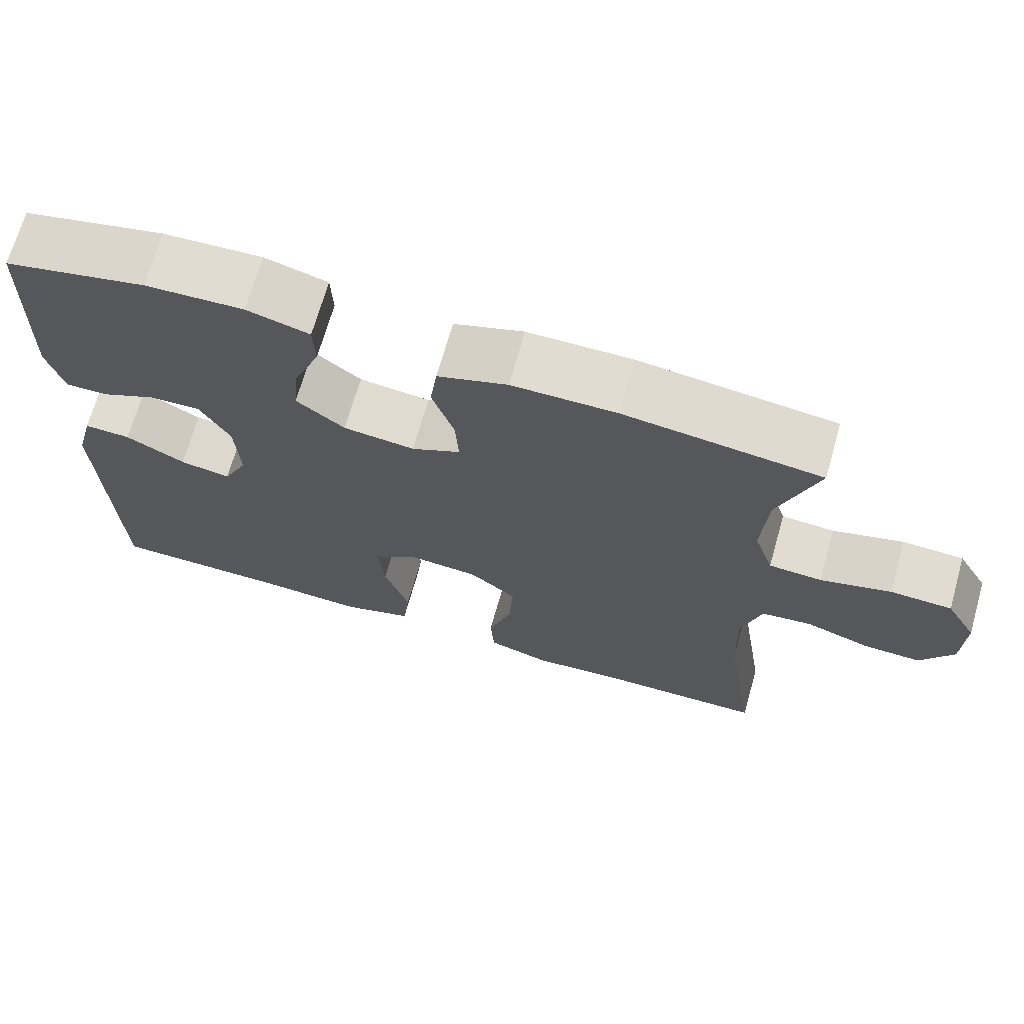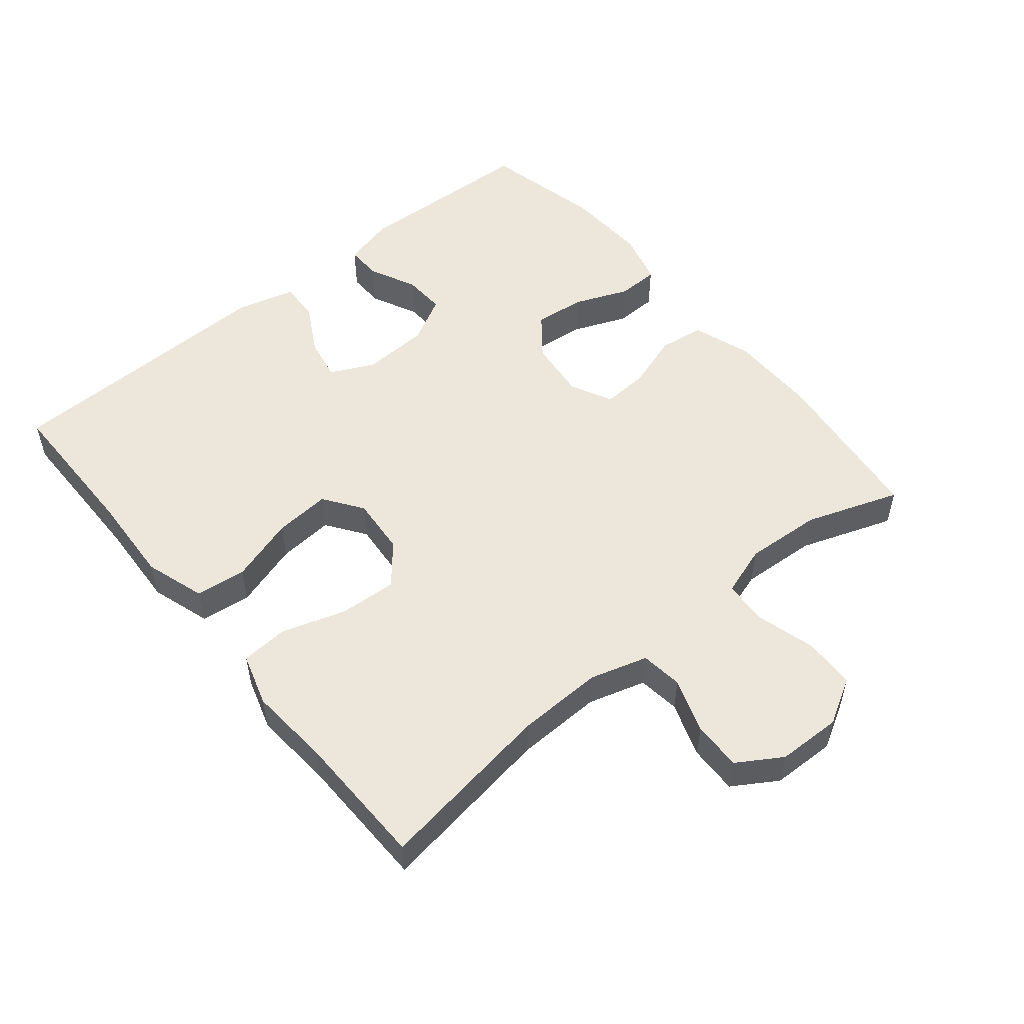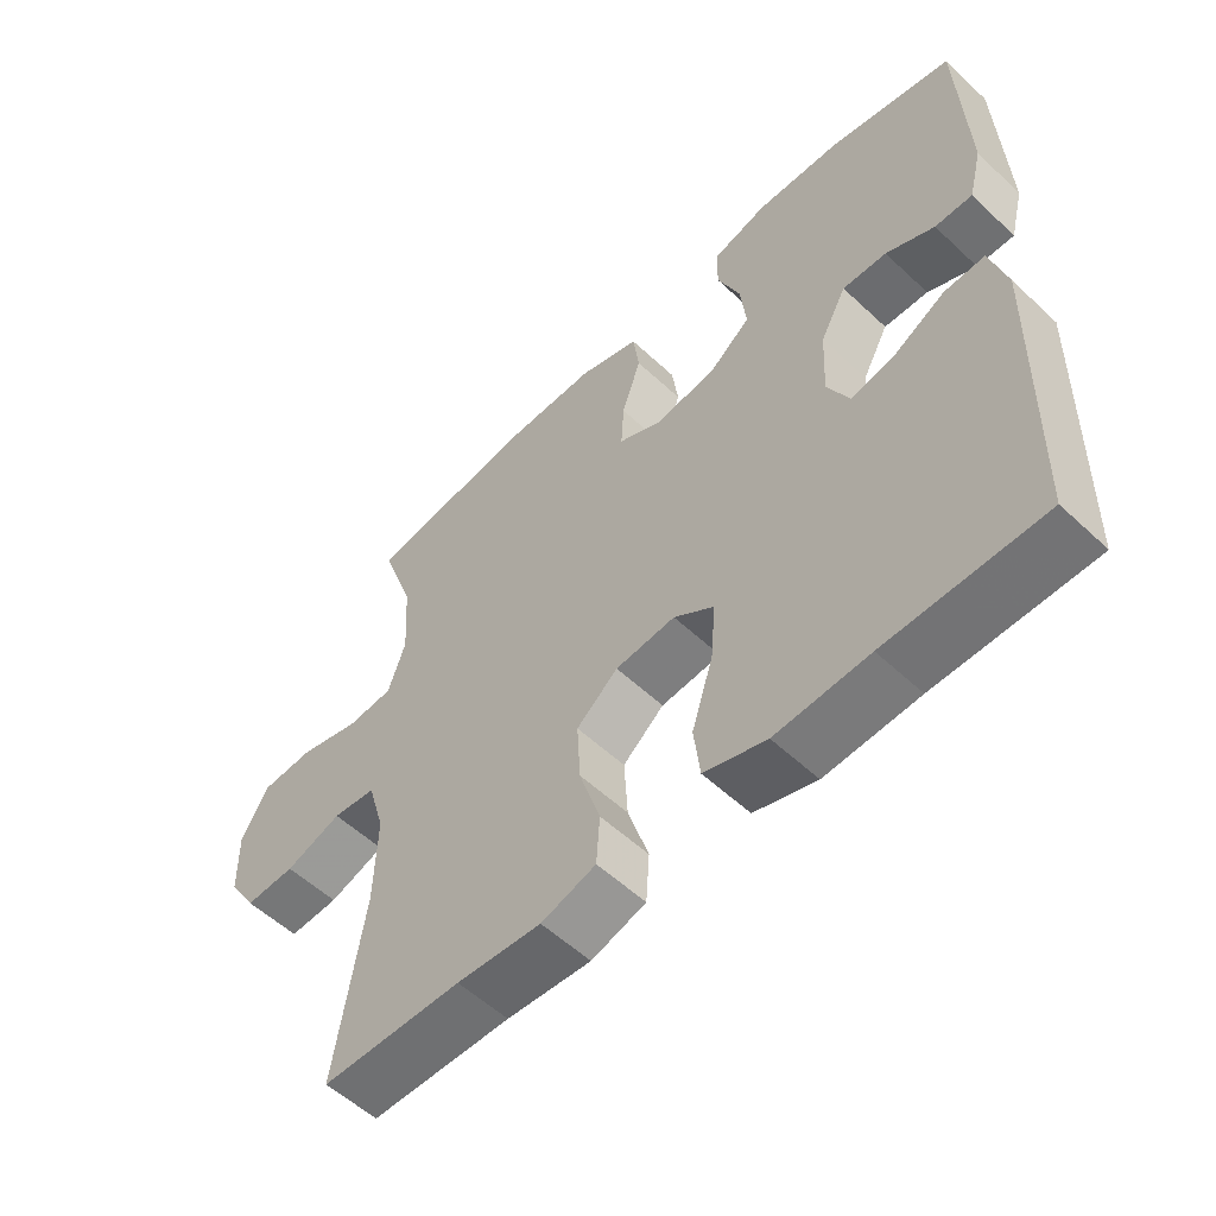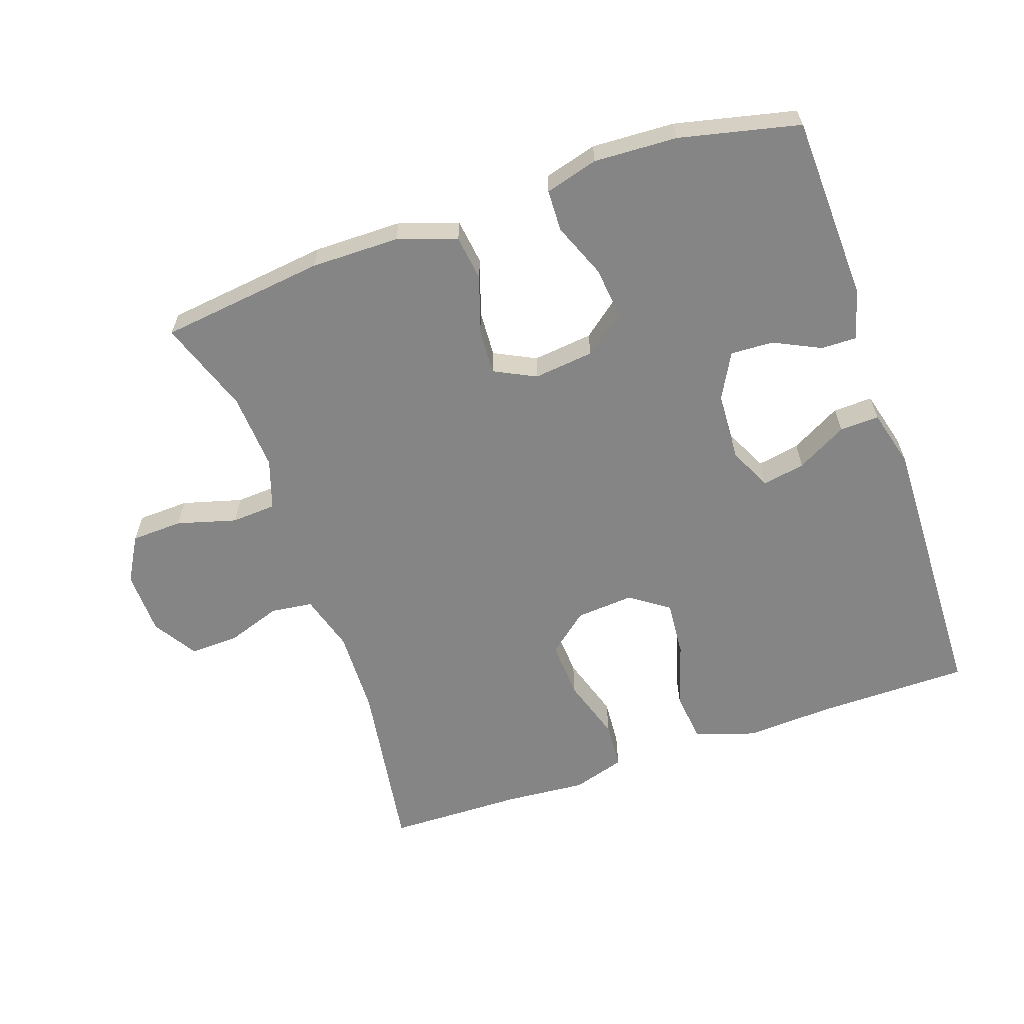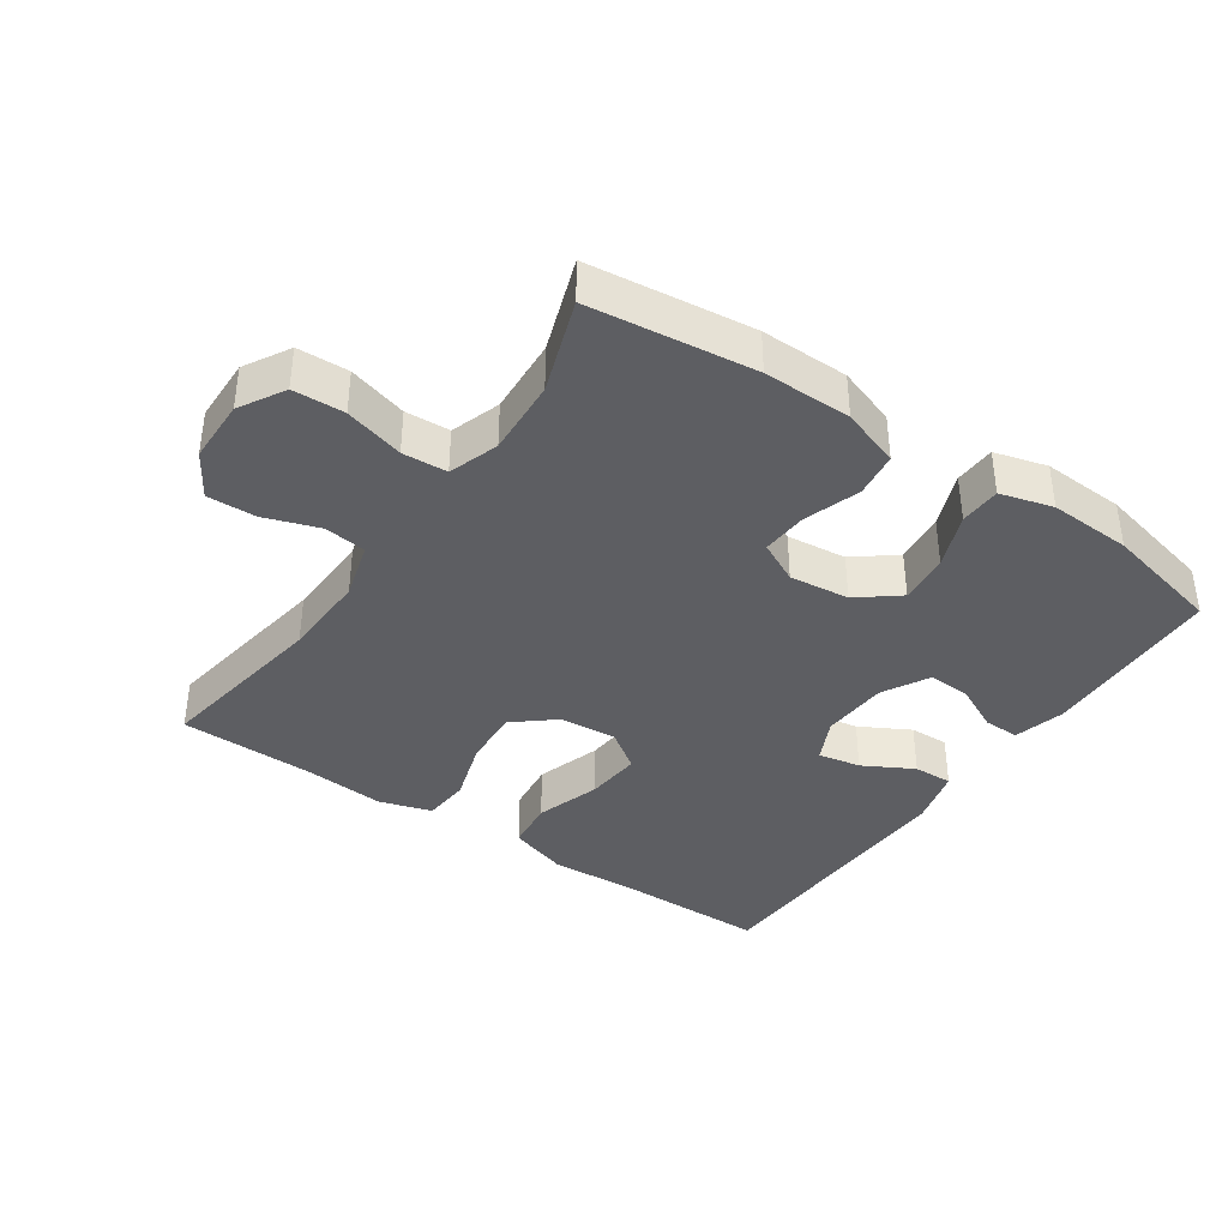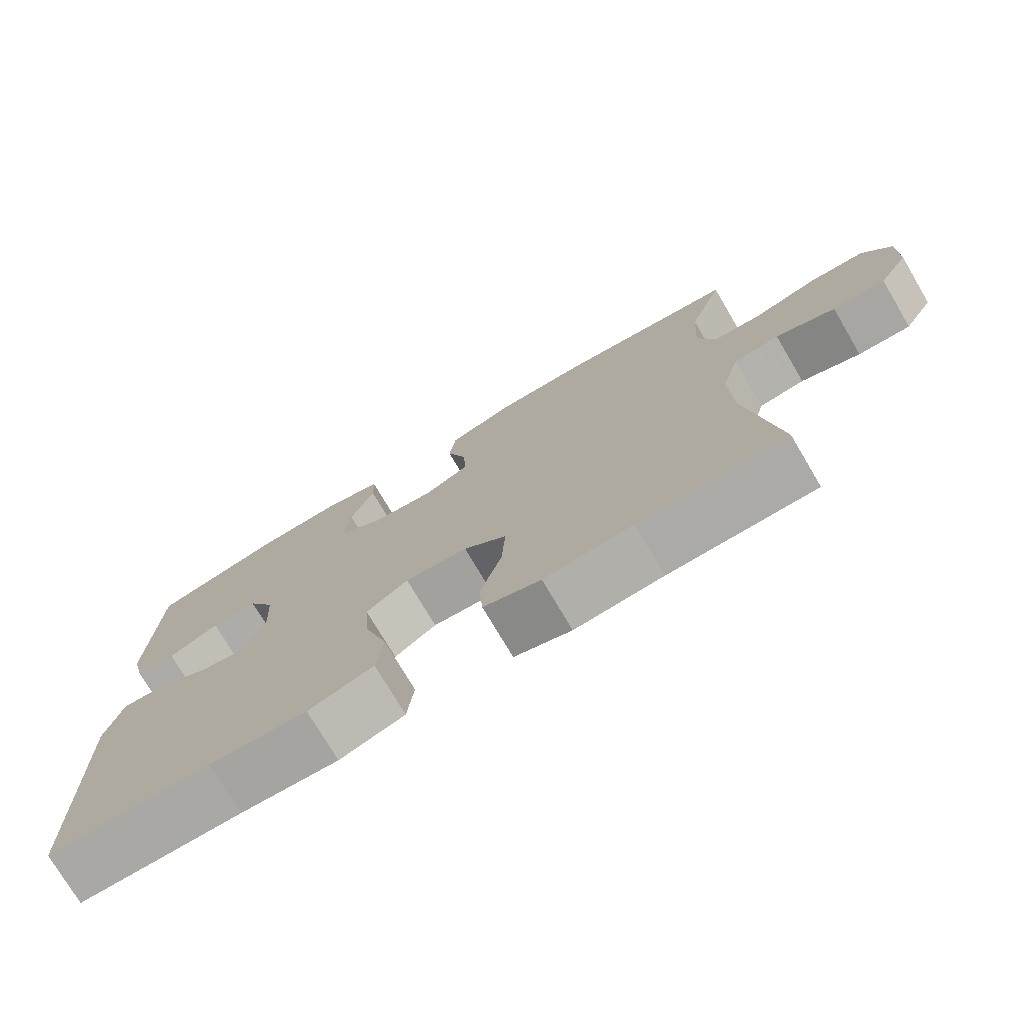
<metadata>
{"format":"obj","ext":"obj","renderer":"f3d","projection":"perspective","resolution":1024,"background":"white","views":[{"elev":69.5,"azim":-164.1,"up":"+Z"},{"elev":52.7,"azim":-129.3,"up":"+Y"},{"elev":-55.8,"azim":45.6,"up":"+Z"},{"elev":-61.7,"azim":19.1,"up":"+Y"},{"elev":-38.5,"azim":-34.5,"up":"+Y"},{"elev":-75.2,"azim":-149.4,"up":"+Z"}]}
</metadata>
<code>
v -0.5 0.07 -0.5
v -0.459 0.07 -0.235
v -0.455 0.07 -0.106
v -0.48 0.07 -0.02
v -0.543 0.07 -0.012
v -0.625 0.07 -0.04
v -0.698 0.07 -0.042
v -0.739 0.07 0.024
v -0.741 0.07 0.12
v -0.702 0.07 0.188
v -0.625 0.07 0.191
v -0.536 0.07 0.166
v -0.469 0.07 0.17
v -0.444 0.07 0.245
v -0.451 0.07 0.36
v -0.5 0.07 0.5
v -0.253 0.07 0.53
v -0.121 0.07 0.529
v -0.033 0.07 0.499
v -0.024 0.07 0.431
v -0.052 0.07 0.347
v -0.056 0.07 0.278
v 0.006 0.07 0.247
v 0.096 0.07 0.257
v 0.157 0.07 0.305
v 0.149 0.07 0.381
v 0.116 0.07 0.463
v 0.118 0.07 0.525
v 0.197 0.07 0.547
v 0.321 0.07 0.541
v 0.5 0.07 0.5
v 0.51 0.07 0.225
v 0.49 0.07 0.148
v 0.436 0.07 0.149
v 0.366 0.07 0.183
v 0.302 0.07 0.186
v 0.264 0.07 0.116
v 0.259 0.07 0.016
v 0.29 0.07 -0.049
v 0.354 0.07 -0.037
v 0.429 0.07 0.004
v 0.488 0.07 0.006
v 0.511 0.07 -0.081
v 0.5 0.07 -0.5
v 0.275 0.07 -0.501
v 0.14 0.07 -0.508
v 0.05 0.07 -0.479
v 0.041 0.07 -0.403
v 0.072 0.07 -0.305
v 0.079 0.07 -0.221
v 0.021 0.07 -0.18
v -0.066 0.07 -0.187
v -0.126 0.07 -0.237
v -0.121 0.07 -0.324
v -0.091 0.07 -0.419
v -0.096 0.07 -0.49
v -0.175 0.07 -0.514
v -0.297 0.07 -0.504
v -0.5 0 -0.5
v -0.459 0 -0.235
v -0.455 0 -0.106
v -0.48 0 -0.02
v -0.543 0 -0.012
v -0.625 0 -0.04
v -0.698 0 -0.042
v -0.739 0 0.024
v -0.741 0 0.12
v -0.702 0 0.188
v -0.625 0 0.191
v -0.536 0 0.166
v -0.469 0 0.17
v -0.444 0 0.245
v -0.451 0 0.36
v -0.5 0 0.5
v -0.253 0 0.53
v -0.121 0 0.529
v -0.033 0 0.499
v -0.024 0 0.431
v -0.052 0 0.347
v -0.056 0 0.278
v 0.006 0 0.247
v 0.096 0 0.257
v 0.157 0 0.305
v 0.149 0 0.381
v 0.116 0 0.463
v 0.118 0 0.525
v 0.197 0 0.547
v 0.321 0 0.541
v 0.5 0 0.5
v 0.51 0 0.225
v 0.49 0 0.148
v 0.436 0 0.149
v 0.366 0 0.183
v 0.302 0 0.186
v 0.264 0 0.116
v 0.259 0 0.016
v 0.29 0 -0.049
v 0.354 0 -0.037
v 0.429 0 0.004
v 0.488 0 0.006
v 0.511 0 -0.081
v 0.5 0 -0.5
v 0.275 0 -0.501
v 0.14 0 -0.508
v 0.05 0 -0.479
v 0.041 0 -0.403
v 0.072 0 -0.305
v 0.079 0 -0.221
v 0.021 0 -0.18
v -0.066 0 -0.187
v -0.126 0 -0.237
v -0.121 0 -0.324
v -0.091 0 -0.419
v -0.096 0 -0.49
v -0.175 0 -0.514
v -0.297 0 -0.504
f 55 56 57 58
f 54 55 58 1
f 53 54 1 2
f 52 53 2 3
f 51 52 3 4
f 46 47 48 49
f 45 46 49 50
f 44 45 50
f 43 44 50 51
f 40 41 42 43
f 39 40 43 51
f 32 33 34 35
f 32 35 36
f 31 32 36
f 30 31 36
f 29 30 36 37
f 26 27 28 29
f 25 26 29 37
f 18 19 20 21
f 18 21 22
f 15 16 17 18
f 14 15 18 22
f 13 14 22 23
f 9 10 11 12
f 9 12 13
f 5 6 7 8
f 4 5 8 9
f 38 39 51 4
f 24 25 37 38
f 13 23 24 38
f 4 9 13 38
f 116 115 114 113
f 59 116 113 112
f 60 59 112 111
f 61 60 111 110
f 62 61 110 109
f 107 106 105 104
f 108 107 104 103
f 108 103 102
f 109 108 102 101
f 101 100 99 98
f 109 101 98 97
f 93 92 91 90
f 94 93 90
f 94 90 89
f 94 89 88
f 95 94 88 87
f 87 86 85 84
f 95 87 84 83
f 79 78 77 76
f 80 79 76
f 76 75 74 73
f 80 76 73 72
f 81 80 72 71
f 70 69 68 67
f 71 70 67
f 66 65 64 63
f 67 66 63 62
f 62 109 97 96
f 96 95 83 82
f 96 82 81 71
f 96 71 67 62
f 1 59 60 2
f 2 60 61 3
f 3 61 62 4
f 4 62 63 5
f 5 63 64 6
f 6 64 65 7
f 7 65 66 8
f 8 66 67 9
f 9 67 68 10
f 10 68 69 11
f 11 69 70 12
f 12 70 71 13
f 13 71 72 14
f 14 72 73 15
f 15 73 74 16
f 16 74 75 17
f 17 75 76 18
f 18 76 77 19
f 19 77 78 20
f 20 78 79 21
f 21 79 80 22
f 22 80 81 23
f 23 81 82 24
f 24 82 83 25
f 25 83 84 26
f 26 84 85 27
f 27 85 86 28
f 28 86 87 29
f 29 87 88 30
f 30 88 89 31
f 31 89 90 32
f 32 90 91 33
f 33 91 92 34
f 34 92 93 35
f 35 93 94 36
f 36 94 95 37
f 37 95 96 38
f 38 96 97 39
f 39 97 98 40
f 40 98 99 41
f 41 99 100 42
f 42 100 101 43
f 43 101 102 44
f 44 102 103 45
f 45 103 104 46
f 46 104 105 47
f 47 105 106 48
f 48 106 107 49
f 49 107 108 50
f 50 108 109 51
f 51 109 110 52
f 52 110 111 53
f 53 111 112 54
f 54 112 113 55
f 55 113 114 56
f 56 114 115 57
f 57 115 116 58
f 58 116 59 1

</code>
